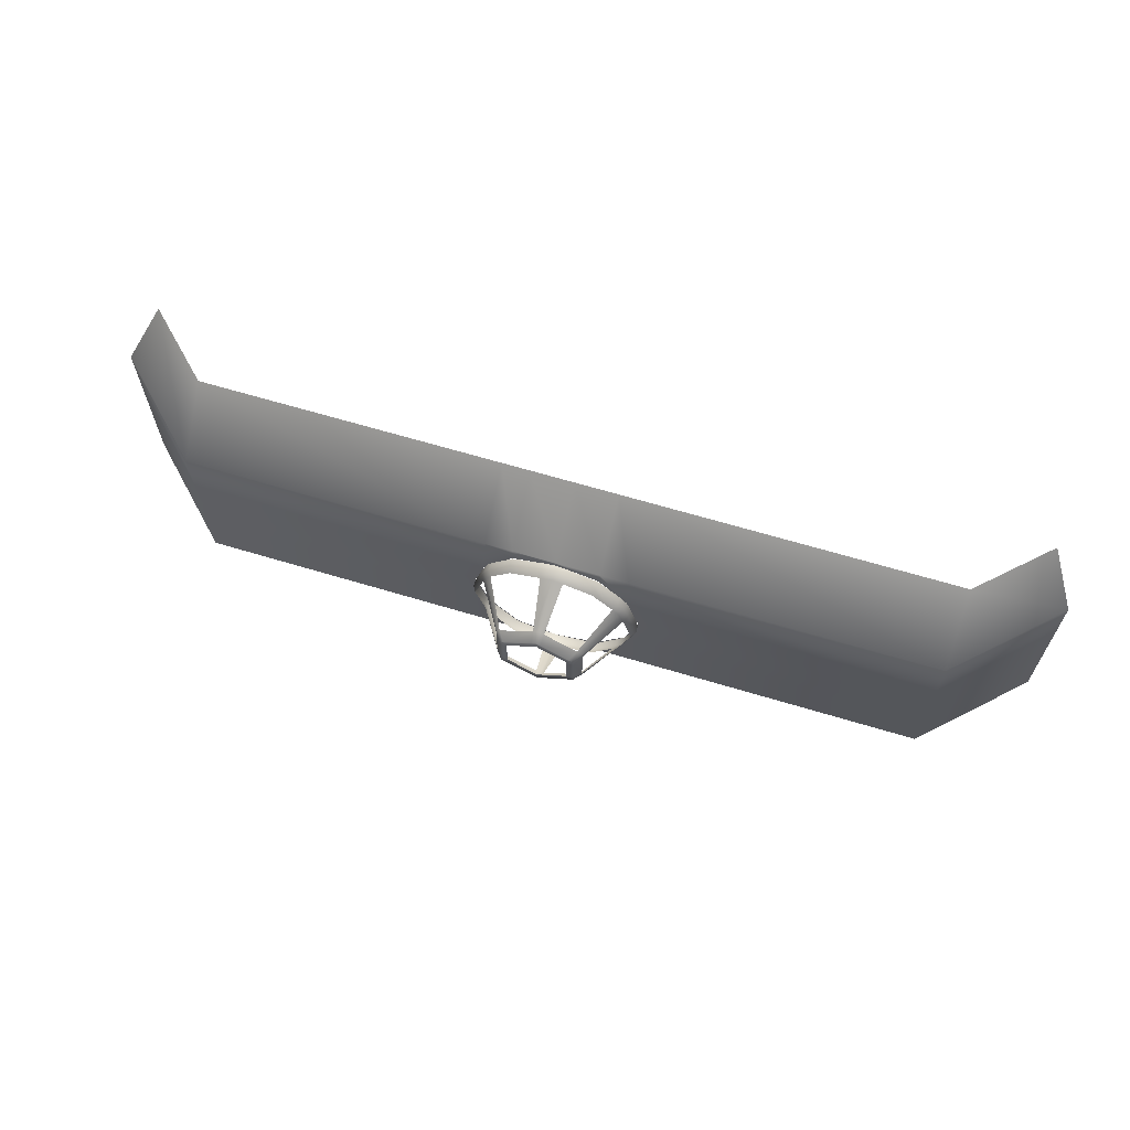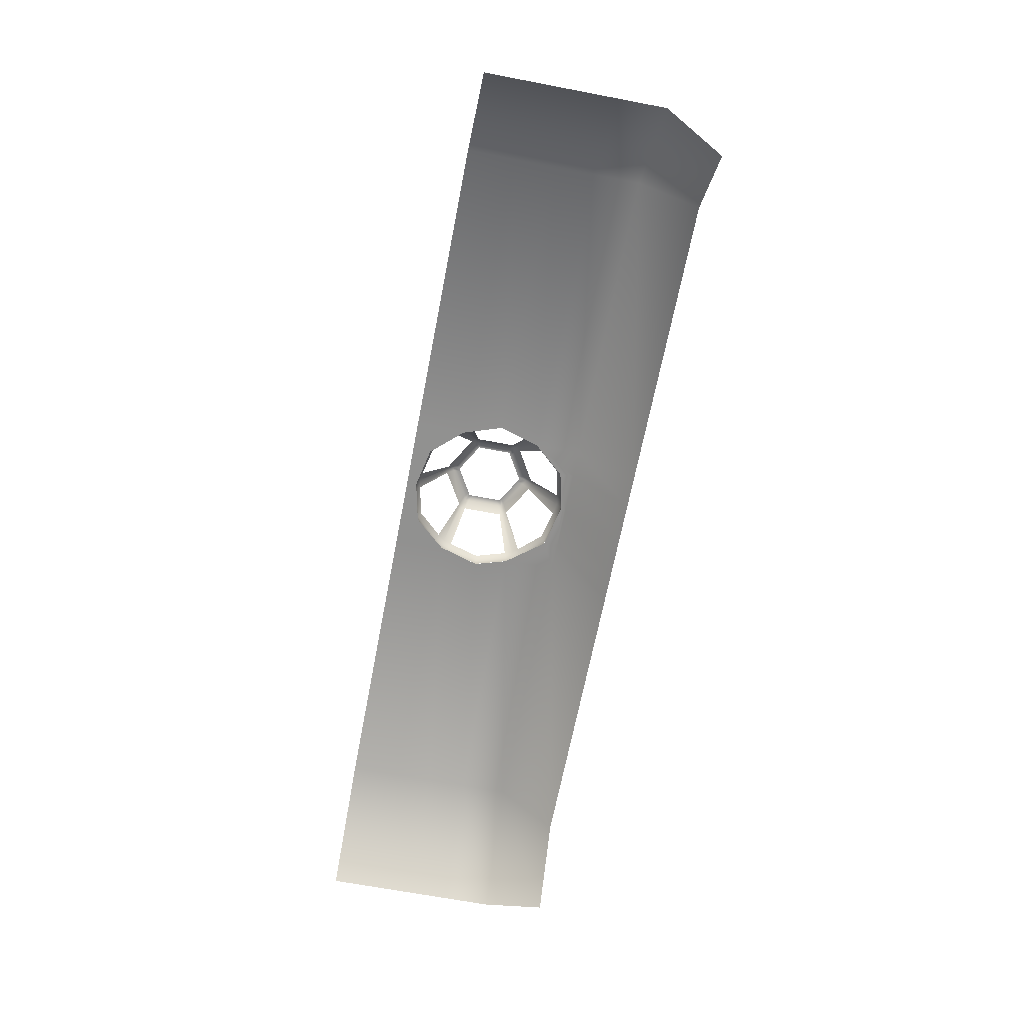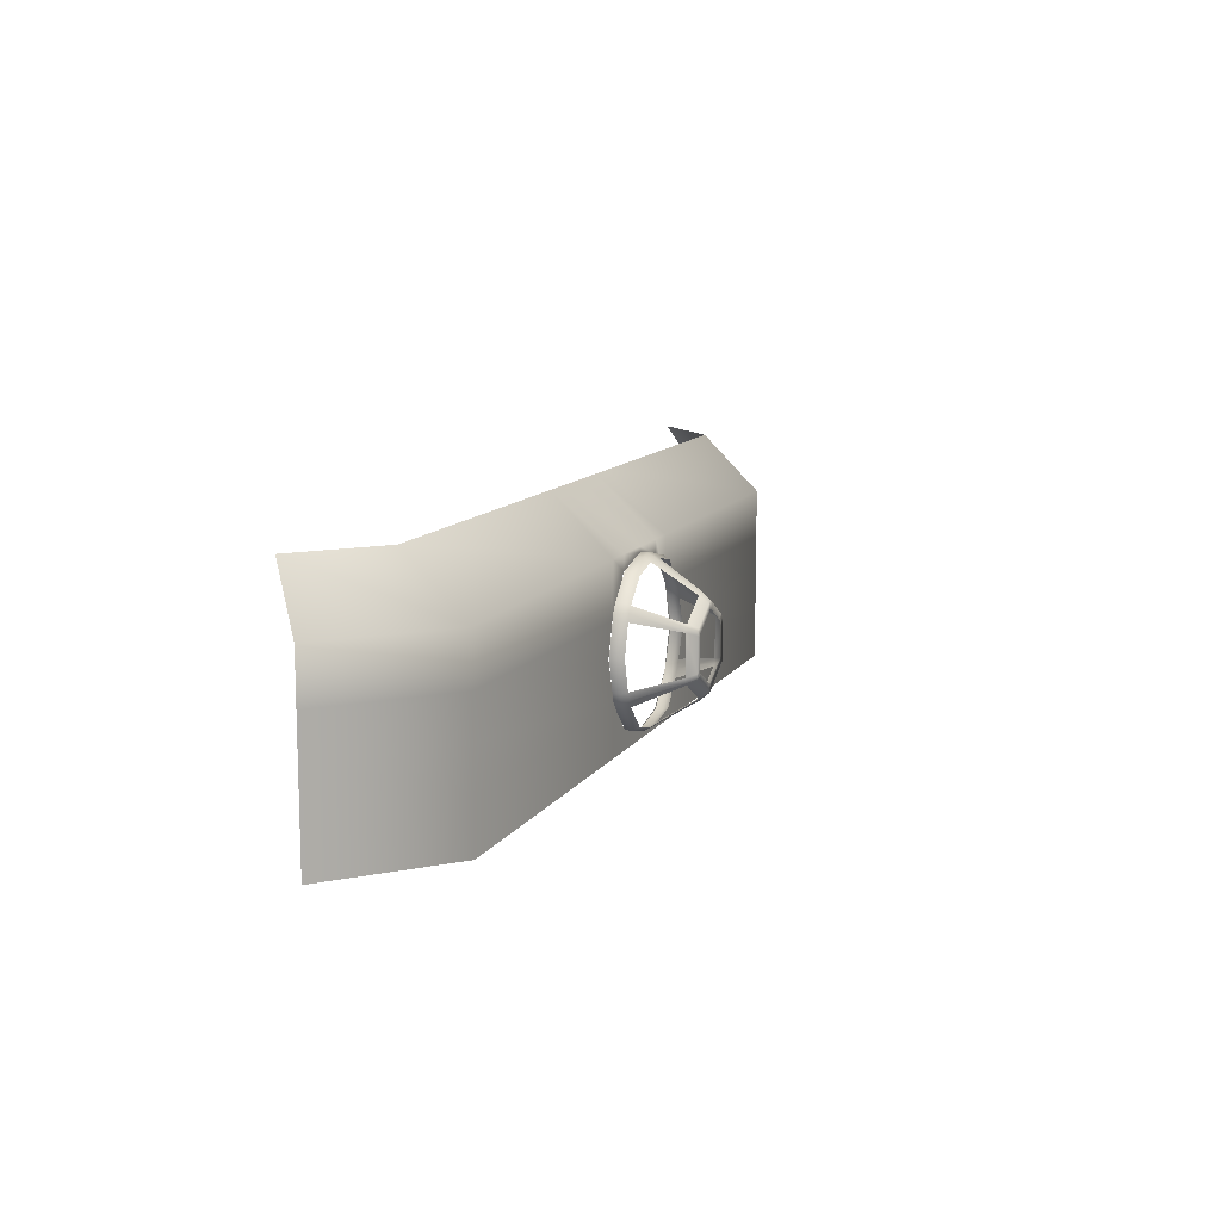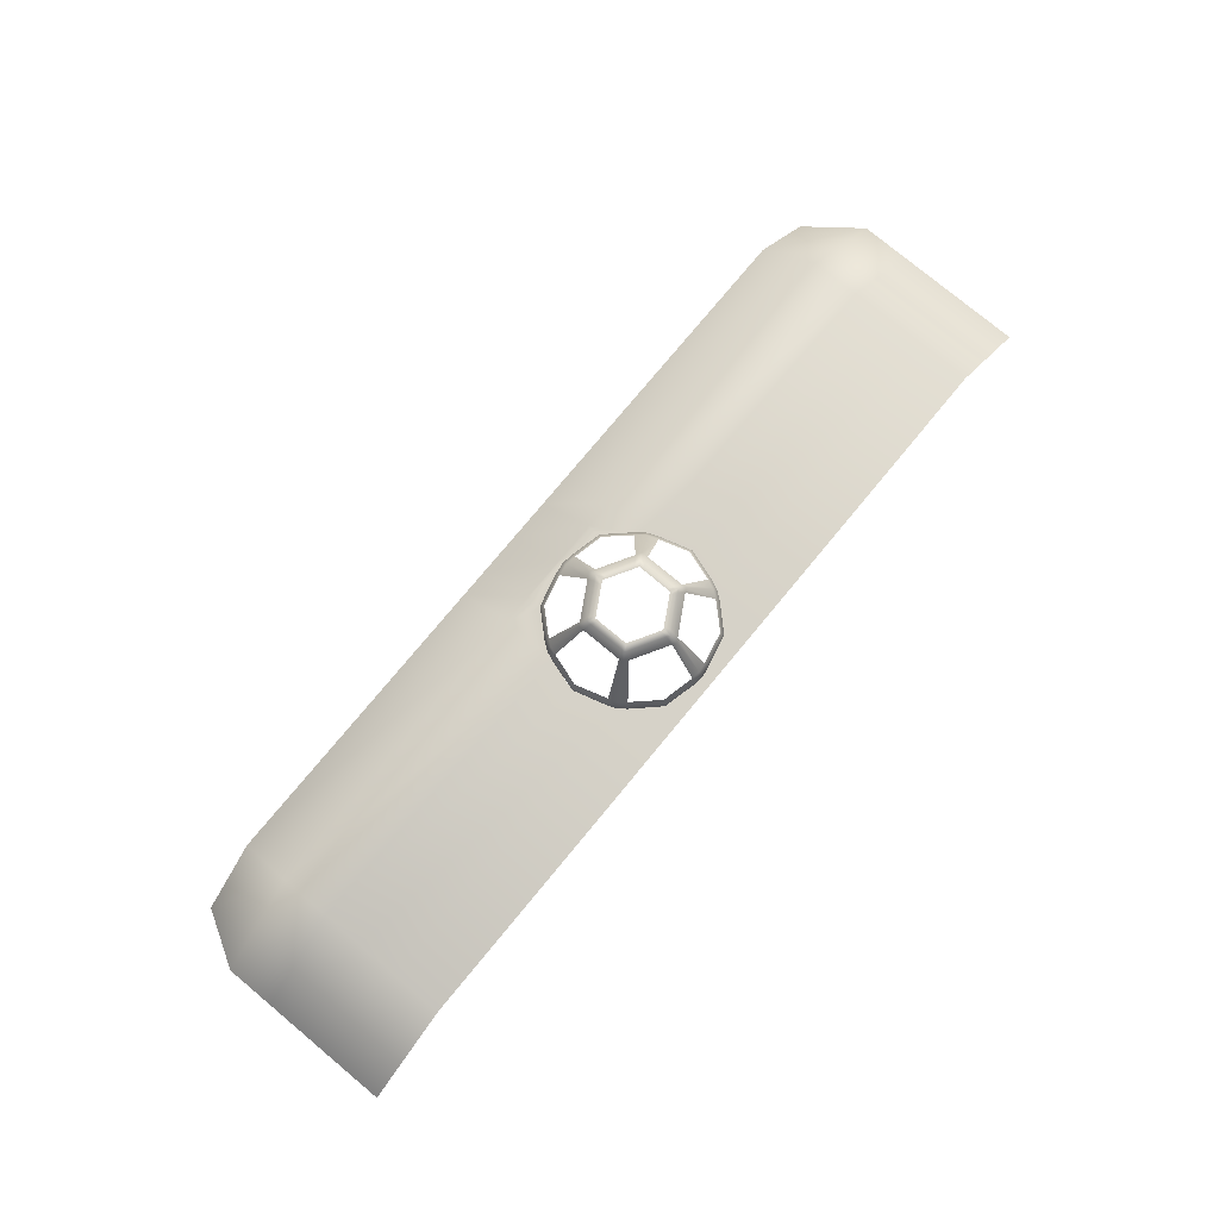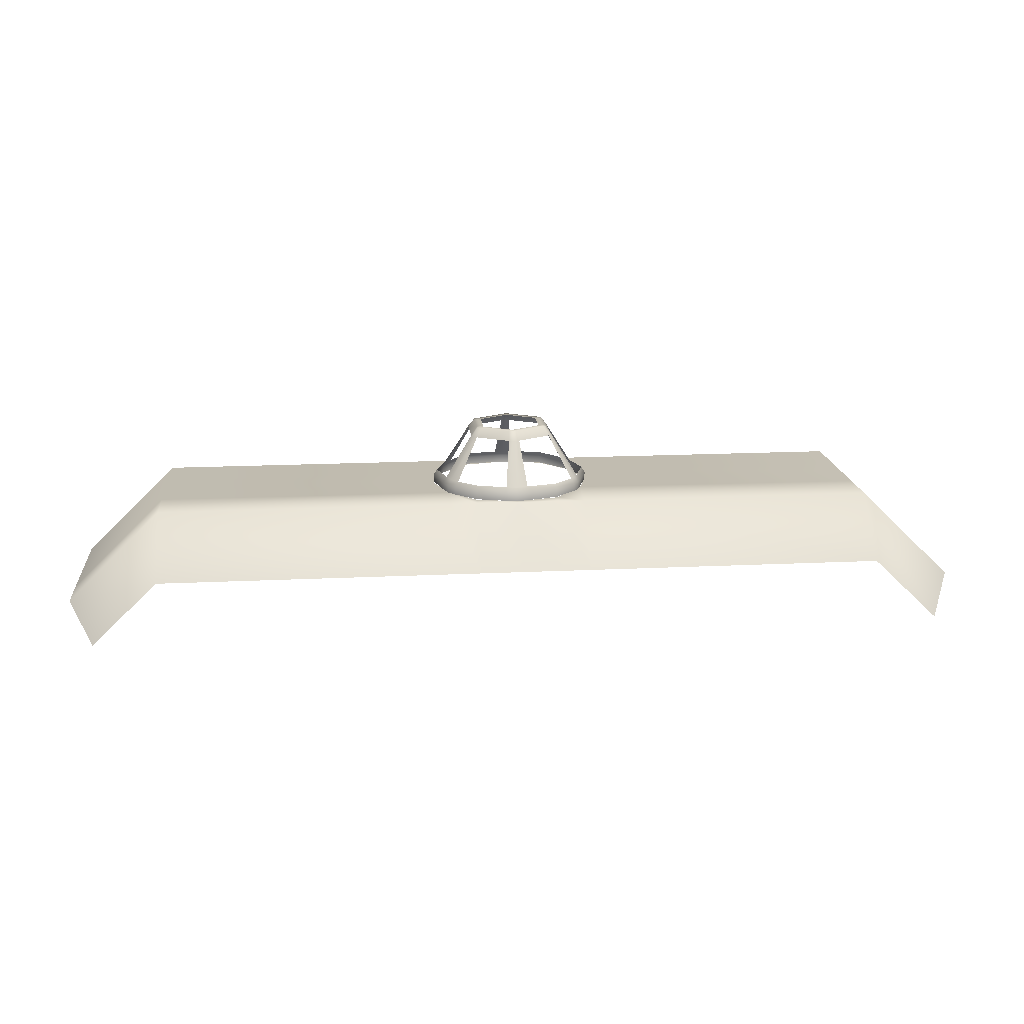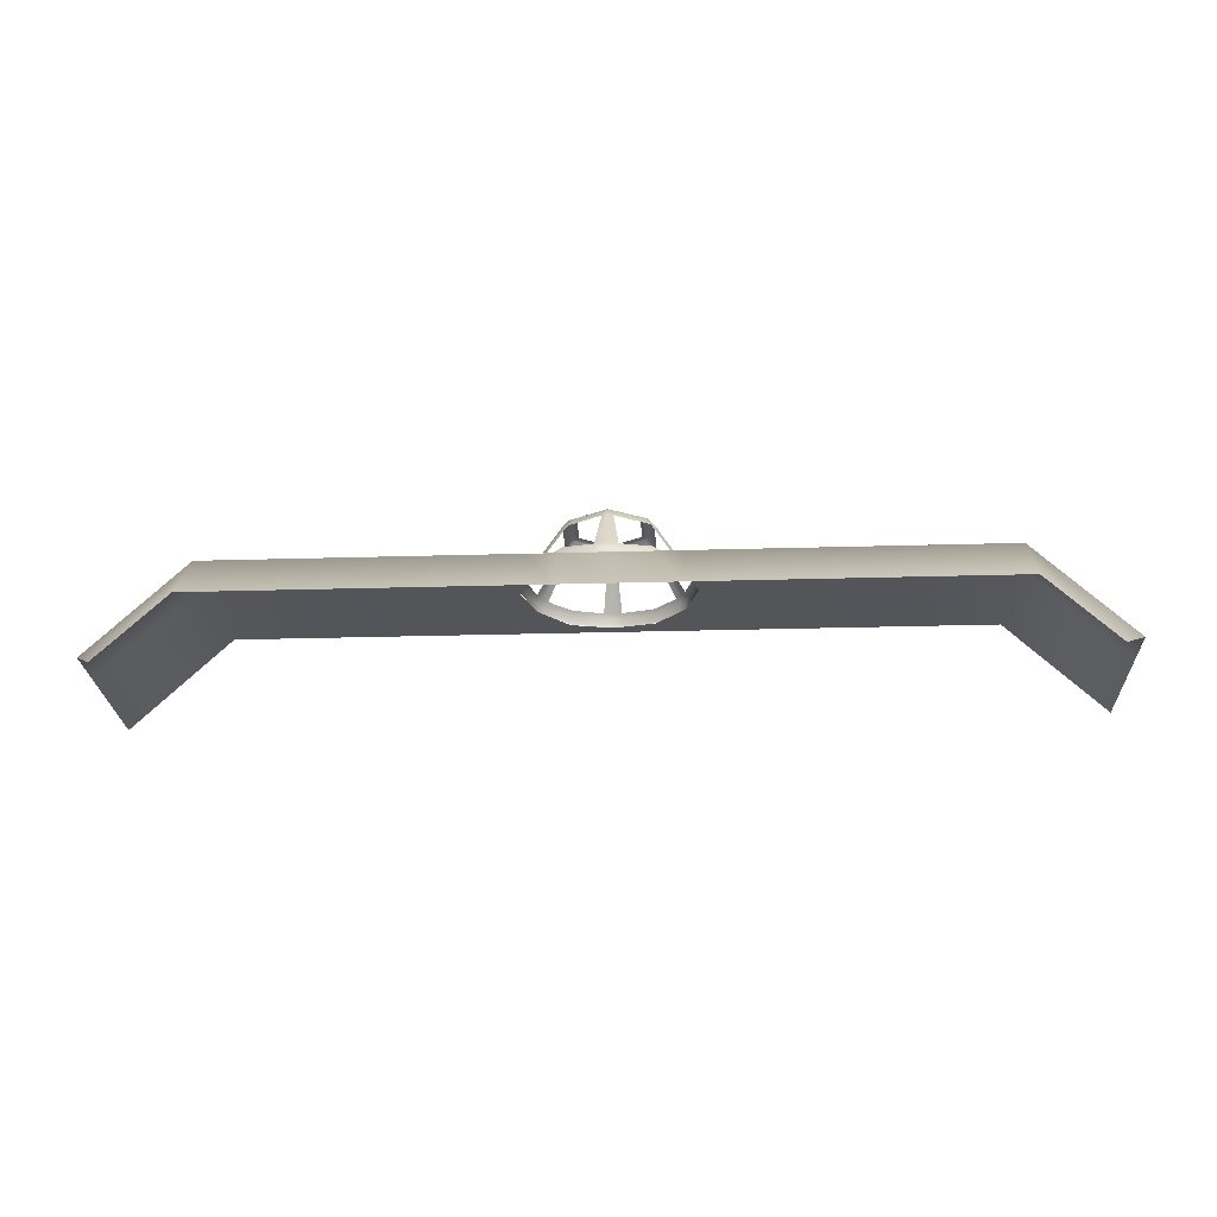
<metadata>
{"format":"obj","ext":"obj","renderer":"f3d","projection":"perspective","resolution":1024,"background":"white","views":[{"elev":64.4,"azim":17.0,"up":"+Y"},{"elev":-65.9,"azim":79.1,"up":"+Z"},{"elev":11.3,"azim":-70.0,"up":"+Y"},{"elev":77.6,"azim":-50.3,"up":"+Z"},{"elev":16.6,"azim":174.3,"up":"+Z"},{"elev":-24.6,"azim":-177.2,"up":"+Z"}]}
</metadata>
<code>
g default
v 500 0 3770
v -500 0 3770
v 469.1 250 3739
v -469.1 250 3739
v 397.8 0 3870
v 397.8 250 3808
v -397.8 0 3870
v -397.8 250 3808
v -500 189 3770
v -397.8 189 3870
v 397.8 189 3870
v 500 189 3770
v 0.05672 250 3808
v 0.05672 189 3870
v 0.05672 0 3870
v -75.45 250 3808
v -75.45 189 3870
v -75.45 0 3870
v 75.54 0 3870
v 75.54 189 3870
v 75.54 250 3808
v -45.52 250 3808
v -45.52 189 3870
v -45.52 0 3870
v 45.62 0 3870
v 45.62 189 3870
v 45.62 250 3808
v -500 95.63 3770
v -397.8 95.63 3870
v -88.29 97.74 3870
v 88.93 95.59 3870
v 397.8 95.63 3870
v 500 95.63 3770
v -500 52.54 3770
v -397.8 52.54 3870
v -74.65 53.89 3870
v -43.92 20.08 3870
v 0.1599 10.69 3870
v 44.33 19.85 3870
v 74.97 53.89 3870
v 397.8 52.54 3870
v 500 52.54 3770
v 500 137.7 3770
v 397.8 137.7 3870
v 74.97 140.3 3870
v 44.33 174.1 3870
v 0.1599 183.5 3870
v -46.38 172.7 3870
v -78.01 132.1 3870
v -397.8 137.7 3870
v -500 137.7 3770
g pPlane26 ParedVentana3
f 1 5 41 42
f 35 36 18 7
f 7 2 34 35
f 10 9 4 8
f 8 16 17 10
f 12 11 6 3
f 21 6 11 20
f 19 40 41 5
f 16 22 23 17
f 18 36 37 24
f 25 39 40 19
f 27 21 20 26
f 22 13 14 23
f 24 37 38 15
f 15 38 39 25
f 13 27 26 14
f 50 51 9 10
f 10 17 49 50
f 48 49 17 23
f 47 48 23 14
f 46 47 14 26
f 45 46 26 20
f 44 45 20 11
f 43 44 11 12
f 35 34 28 29
f 29 30 36 35
f 41 40 31 32
f 42 41 32 33
f 33 32 44 43
f 32 31 45 44
f 50 49 30 29
f 29 28 51 50
g default
v 46.25 70.47 3930
v 46.25 123.7 3930
v 0.1599 150.3 3930
v -45.93 123.7 3930
v -45.93 70.47 3930
v 0.1599 43.87 3930
v 39.22 74.53 3940
v 39.22 119.6 3940
v 0.1599 142.2 3940
v -38.9 119.6 3940
v -38.9 74.53 3940
v 0.1599 51.98 3940
v 32.04 78.68 3940
v 32.04 115.5 3940
v 0.1599 133.9 3940
v -31.72 115.5 3940
v -31.72 78.68 3940
v 0.1599 60.27 3940
v 46.25 117 3930
v 39.22 113.9 3940
v 32.04 110.8 3940
v 28.02 117.8 3940
v 34.3 122.5 3940
v 40.44 127 3930
v 5.582 147.2 3930
v 4.756 139.5 3940
v 3.91 131.7 3940
v -4.131 131.4 3940
v -5.099 139.2 3940
v -6.044 146.7 3930
v -42.04 125.9 3930
v -35.61 121.5 3940
v -29.03 117 3940
v -31.72 111.9 3940
v -38.9 115.2 3940
v -45.93 118.5 3930
v -45.93 75.49 3930
v -38.9 78.78 3940
v -31.72 82.15 3940
v -28.39 76.75 3940
v -34.82 72.17 3940
v -41.11 67.69 3930
v -3.895 46.21 3930
v -3.277 53.96 3940
v -2.645 61.89 3940
v 3.292 62.08 3940
v 3.997 54.19 3940
v 4.688 46.48 3930
v 42.06 68.06 3930
v 35.67 72.48 3940
v 29.14 77 3940
v 32.04 81.92 3940
v 39.22 78.5 3940
v 46.25 75.16 3930
v 74.97 53.89 3878
v 79.09 63.68 3878
v 74.97 140.3 3878
v 67.16 150.4 3878
v 0.1599 183.5 3878
v -13.32 181.4 3878
v -74.65 140.3 3878
v -78.01 132.1 3878
v -74.65 53.89 3878
v -68.53 45.65 3878
v 0.1599 10.69 3878
v 10.69 11.97 3878
v 79.81 127.8 3878
v 12.26 181.8 3878
v -69.43 147.6 3878
v -78.54 63.25 3878
v -9.46 11.77 3878
v 68.25 44.6 3878
v -66.21 145 3884
v -71.27 138.3 3884
v -74.23 130.5 3884
v 11.38 177.2 3885
v 0.1599 179.1 3885
v -12.36 176.8 3885
v 75.59 126.4 3885
v 71.36 138.2 3884
v 63.8 147.5 3884
v 65.23 47.31 3884
v 71.66 55.8 3884
v 75.3 65.01 3884
v -8.796 15.88 3884
v 0.1599 14.66 3884
v 9.977 16.1 3884
v -74.62 64.72 3884
v -71.21 55.88 3884
v -65.24 48.29 3884
v -44.29 169.1 3885
v -46.38 172.7 3878
v -84.44 97.67 3884
v -88.29 97.74 3878
v 42.21 170.4 3885
v 44.33 174.1 3878
v 84.92 95.57 3885
v 88.93 95.59 3879
v 42.46 23.26 3885
v 44.33 19.85 3879
v -41.94 23.46 3884
v -43.92 20.08 3878
v 74.97 53.89 3870
v 79.09 63.68 3870
v 74.97 140.3 3870
v 67.16 150.4 3870
v 0.1599 183.5 3870
v -13.32 181.4 3870
v -74.65 140.3 3870
v -78.01 132.1 3870
v -74.65 53.89 3870
v -68.53 45.65 3870
v 0.1599 10.69 3870
v 10.69 11.97 3870
v 79.81 127.8 3870
v 12.26 181.8 3870
v -69.43 147.6 3870
v -78.54 63.25 3870
v -9.46 11.77 3870
v 68.25 44.6 3870
v -46.38 172.7 3870
v -88.29 97.74 3870
v 44.33 174.1 3871
v 88.93 95.59 3871
v 44.33 19.85 3871
v -43.92 20.08 3870
g ParedVentana3 pCylinder1
f 105 104 71 70
f 75 74 77 76
f 81 80 83 82
f 87 86 89 88
f 93 92 95 94
f 99 98 101 100
f 104 103 72 71
f 74 73 78 77
f 80 79 84 83
f 86 85 90 89
f 92 91 96 95
f 98 97 102 101
f 70 71 59 53
f 72 65 59 71
f 59 65 73 74
f 53 59 74 75
f 76 77 60 54
f 78 66 60 77
f 60 66 79 80
f 54 60 80 81
f 82 83 61 55
f 84 67 61 83
f 61 67 85 86
f 55 61 86 87
f 88 89 62 56
f 90 68 62 89
f 62 68 91 92
f 56 62 92 93
f 94 95 63 57
f 96 69 63 95
f 63 69 97 98
f 57 63 98 99
f 100 101 58 52
f 102 64 58 101
f 58 64 103 104
f 52 58 104 105
f 105 135 134 52
f 75 132 131 53
f 81 129 128 54
f 87 126 125 55
f 93 141 140 56
f 99 138 137 57
f 53 131 130 70
f 54 128 127 76
f 55 125 124 82
f 56 140 139 88
f 57 137 136 94
f 52 134 133 100
f 125 112 120 124
f 126 113 112 125
f 128 110 119 127
f 129 111 110 128
f 131 108 118 130
f 132 109 108 131
f 134 106 123 133
f 135 107 106 134
f 137 116 122 136
f 138 117 116 137
f 140 114 121 139
f 141 115 114 140
f 120 143 142 124
f 126 144 145 113
f 119 147 146 127
f 129 142 143 111
f 118 149 148 130
f 132 146 147 109
f 123 151 150 133
f 135 148 149 107
f 122 153 152 136
f 138 150 151 117
f 121 145 144 139
f 141 152 153 115
f 107 155 154 106
f 109 157 156 108
f 111 159 158 110
f 113 161 160 112
f 115 163 162 114
f 117 165 164 116
f 108 156 166 118
f 110 158 167 119
f 112 160 168 120
f 114 162 169 121
f 116 164 170 122
f 106 154 171 123
f 120 168 172 143
f 145 173 161 113
f 119 167 174 147
f 143 172 159 111
f 118 166 175 149
f 147 174 157 109
f 123 171 176 151
f 149 175 155 107
f 122 170 177 153
f 151 176 165 117
f 121 169 173 145
f 153 177 163 115

</code>
